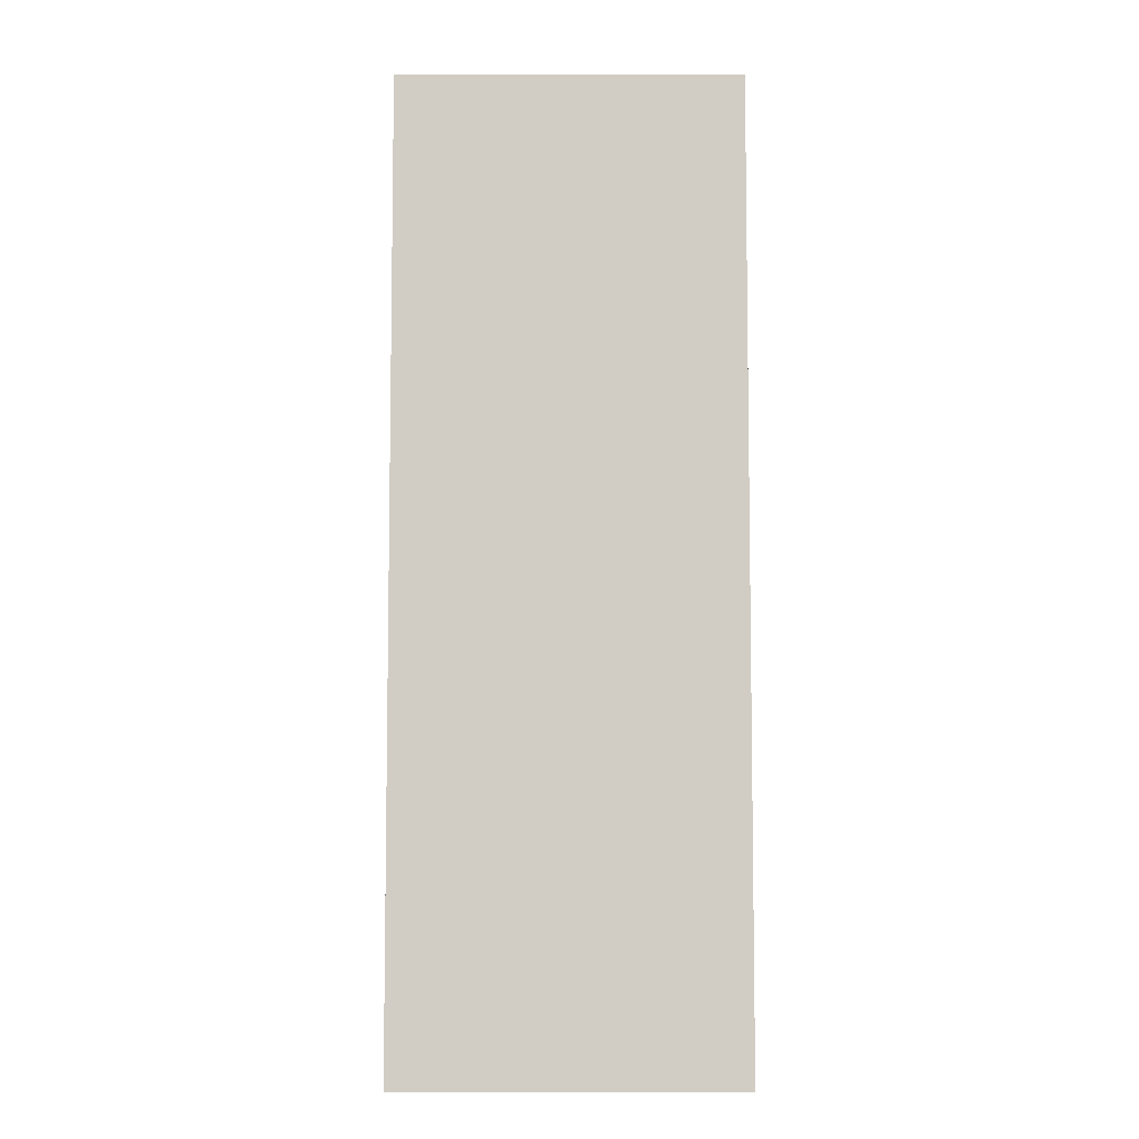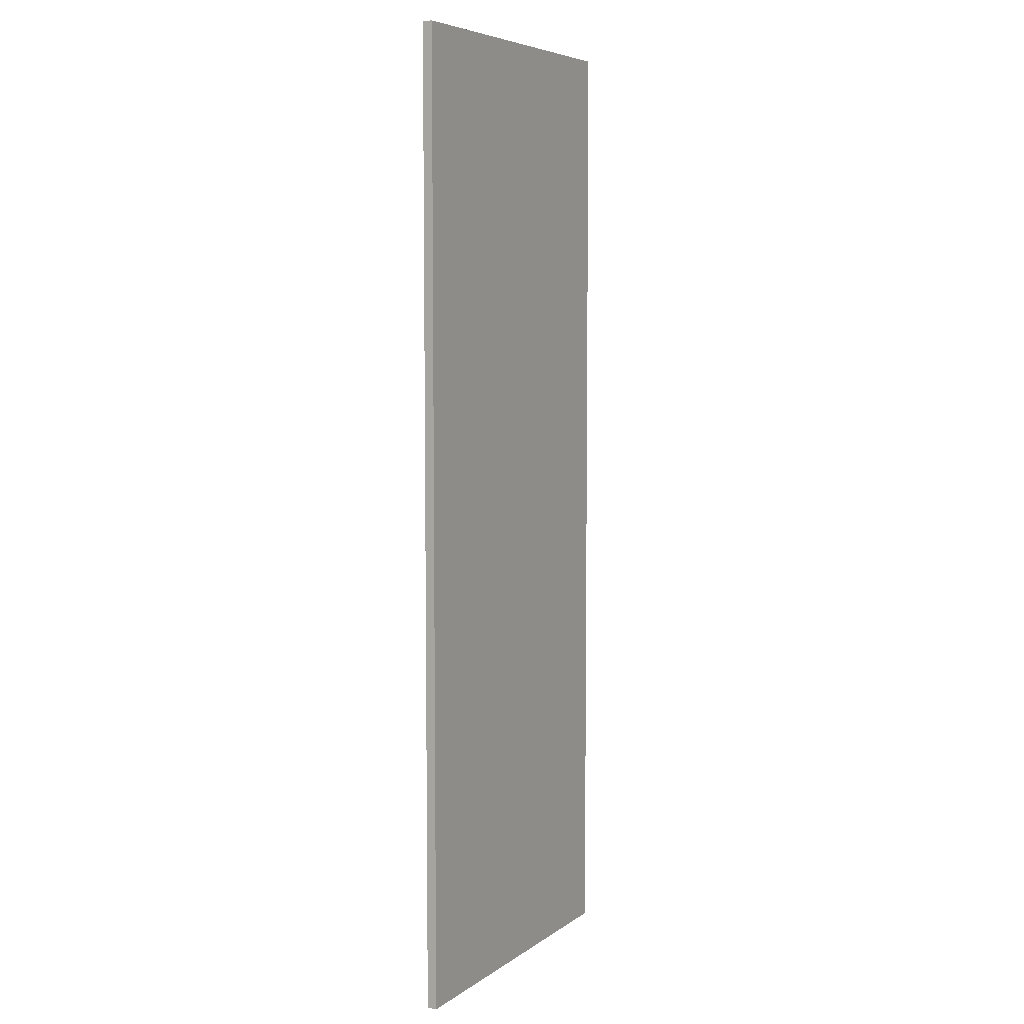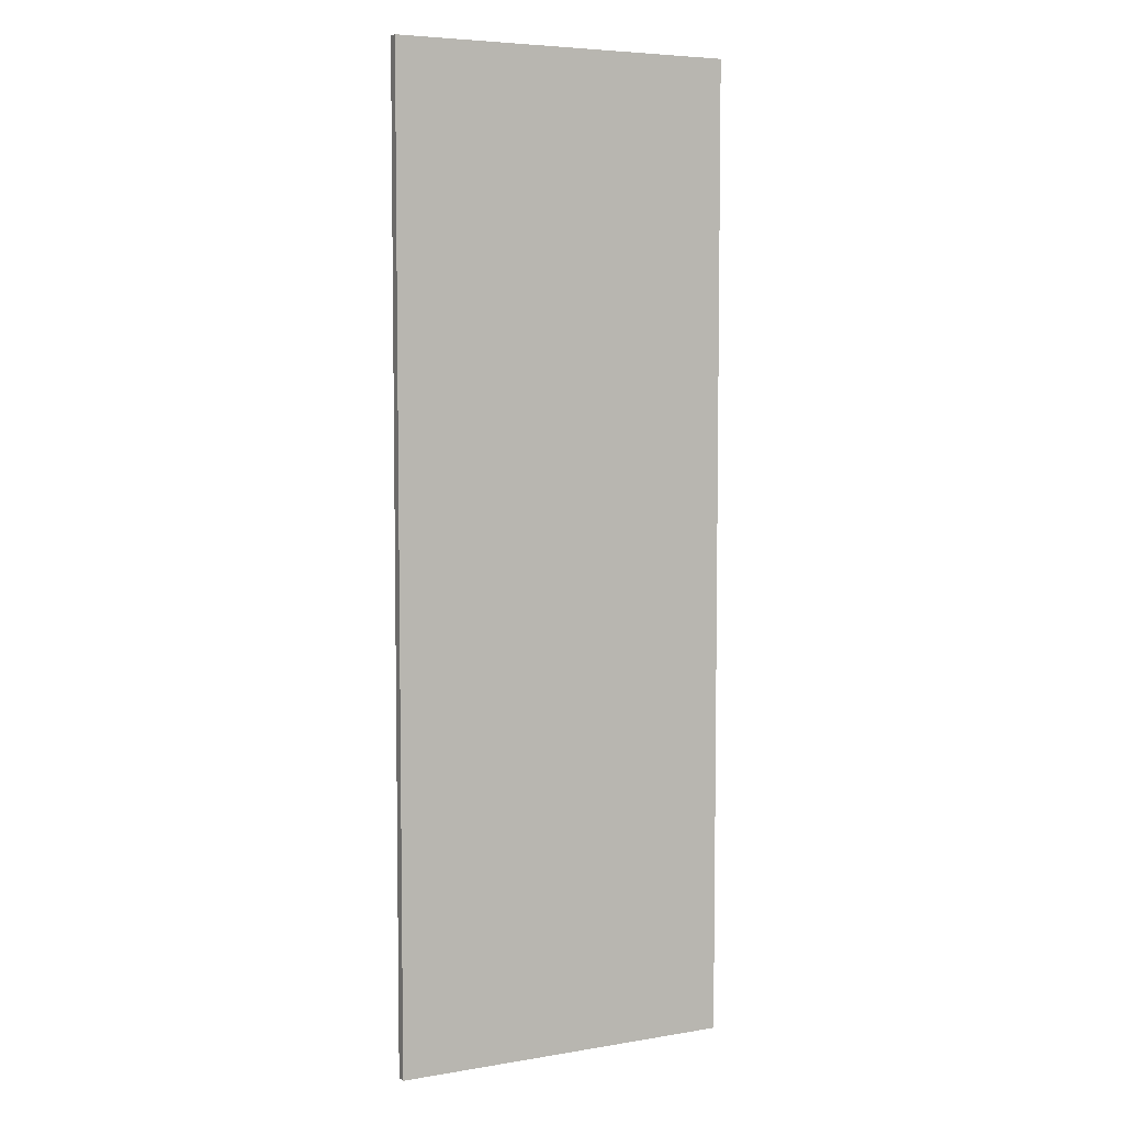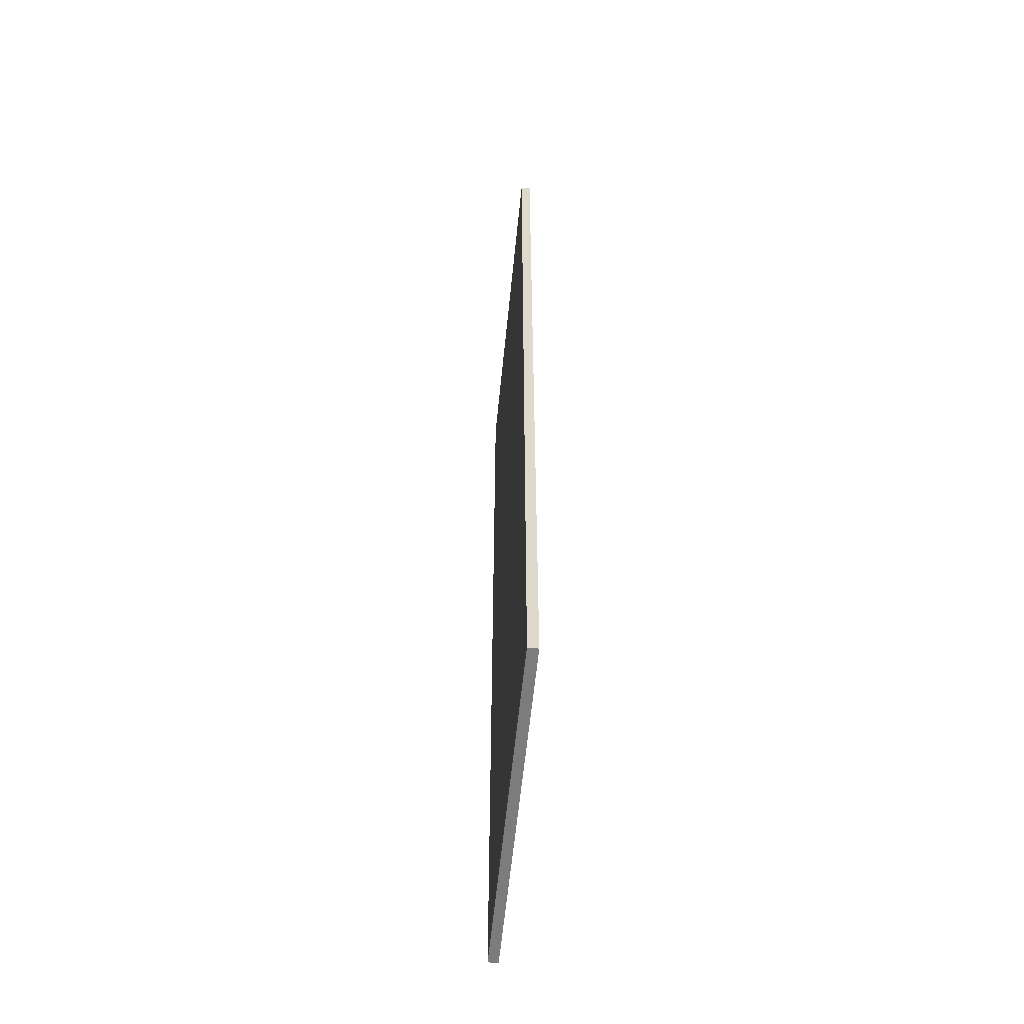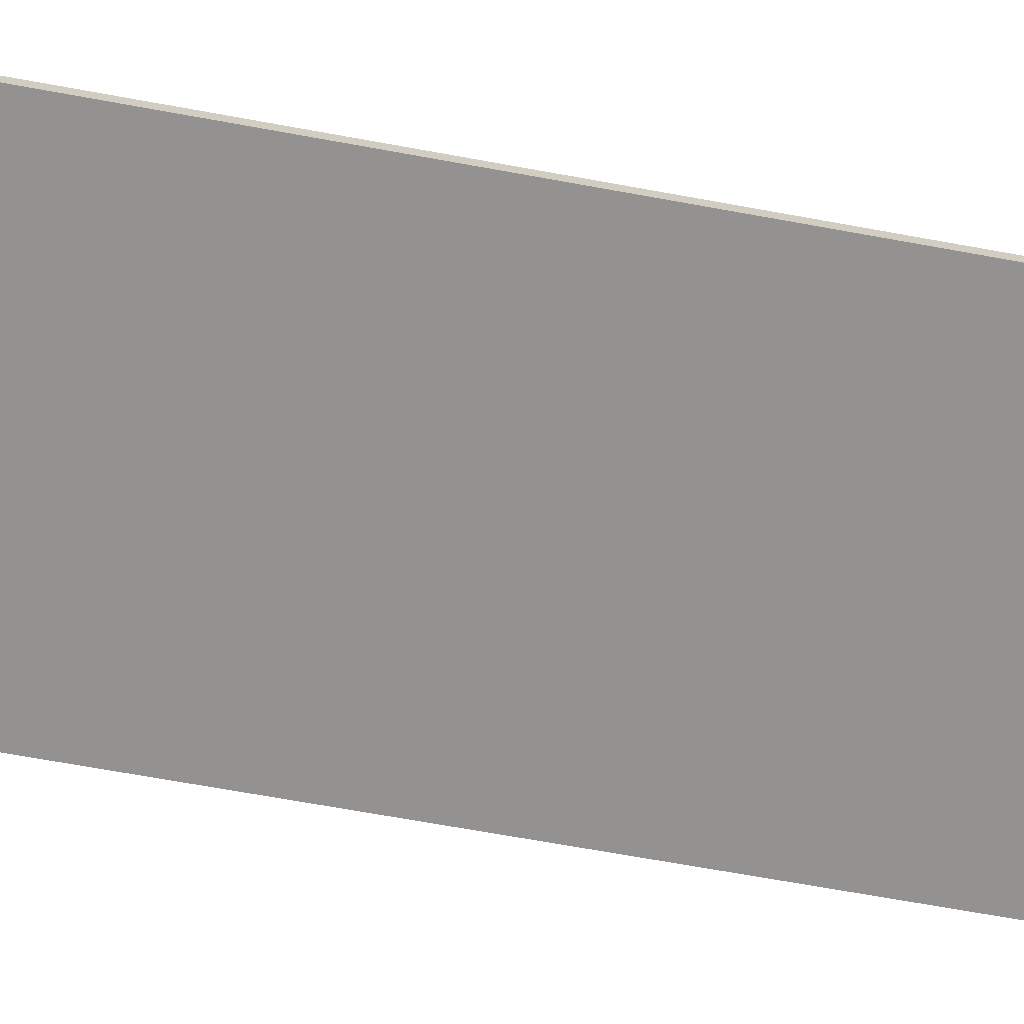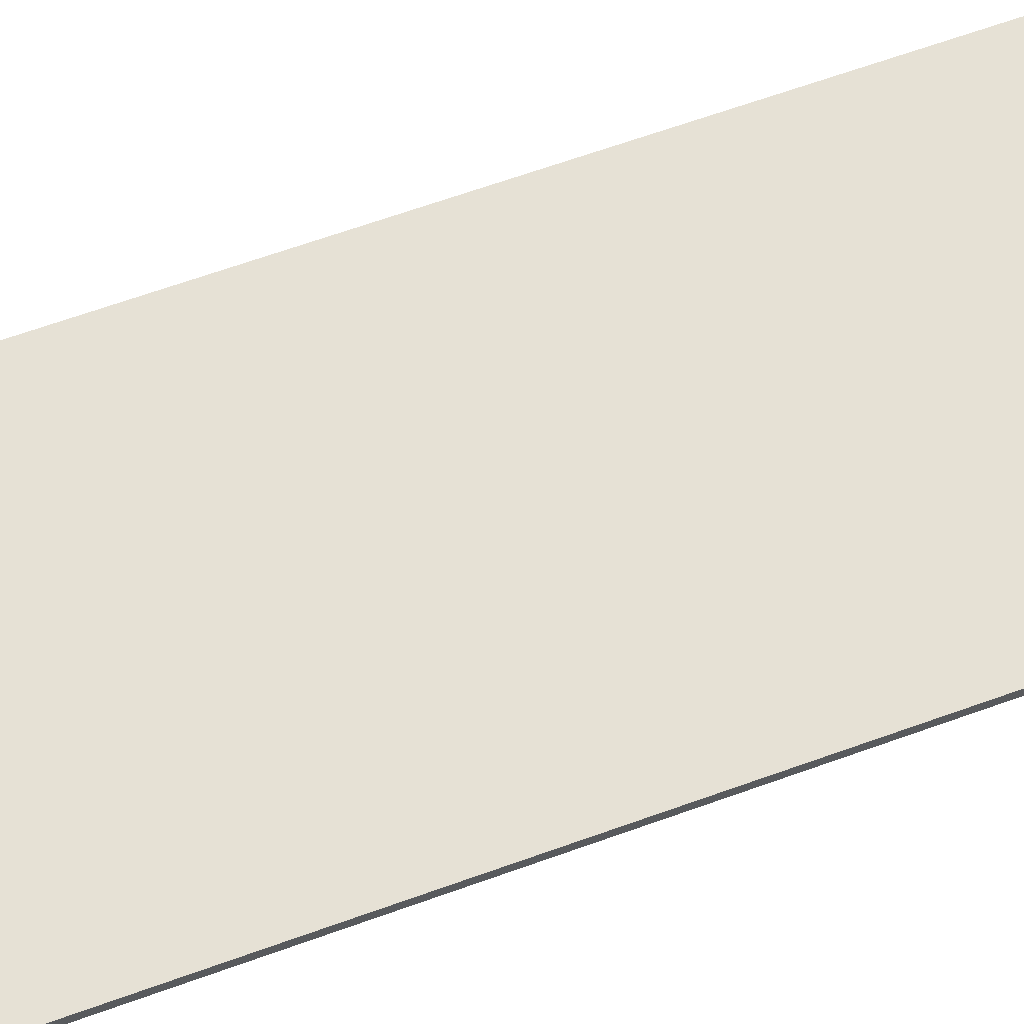
<metadata>
{"format":"obj","ext":"obj","renderer":"f3d","projection":"perspective","resolution":1024,"background":"white","views":[{"elev":-6.8,"azim":179.6,"up":"+Y"},{"elev":6.2,"azim":118.0,"up":"+Y"},{"elev":5.7,"azim":153.0,"up":"+Y"},{"elev":-58.6,"azim":84.4,"up":"+Y"},{"elev":-66.5,"azim":-100.5,"up":"+Z"},{"elev":64.8,"azim":70.0,"up":"+Z"}]}
</metadata>
<code>
g default
v 1.838 -10.33 -0.07842
v -1.801 -10.33 -0.07842
v 1.838 -0.01396 -0.07842
v -1.801 -0.01396 -0.07842
v 1.838 -0.01396 0.02588
v -1.801 -0.01396 0.02588
v 1.838 -10.33 0.02588
v -1.801 -10.33 0.02588
v 1.838 -0.3265 -0.07842
v 1.838 -0.3265 0.02588
v -1.801 -0.3265 0.02588
v -1.801 -0.3265 -0.07842
v 1.838 -0.6544 -0.07842
v 1.838 -0.6544 0.02588
v -1.801 -0.6544 0.02588
v -1.801 -0.6544 -0.07842
v 1.838 -1.038 -0.07842
v 1.838 -1.038 0.02588
v -1.801 -1.038 0.02588
v -1.801 -1.038 -0.07842
v 1.838 -1.478 -0.07842
v 1.838 -1.478 0.02588
v -1.801 -1.478 0.02588
v -1.801 -1.478 -0.07842
v 1.838 -1.855 -0.07842
v 1.838 -1.855 0.02588
v -1.801 -1.855 0.02588
v -1.801 -1.855 -0.07842
v 1.838 -2.247 -0.07842
v 1.838 -2.247 0.02588
v -1.801 -2.247 0.02588
v -1.801 -2.247 -0.07842
v 1.838 -2.679 -0.07842
v 1.838 -2.679 0.02588
v -1.801 -2.679 0.02588
v -1.801 -2.679 -0.07842
v 1.838 -3.155 -0.07842
v 1.838 -3.155 0.02588
v -1.801 -3.155 0.02588
v -1.801 -3.155 -0.07842
v 1.838 -3.692 -0.07842
v 1.838 -3.692 0.02588
v -1.801 -3.692 0.02588
v -1.801 -3.692 -0.07842
v 1.838 -4.157 -0.07842
v 1.838 -4.157 0.02588
v -1.801 -4.157 0.02588
v -1.801 -4.157 -0.07842
v 1.838 -4.577 -0.07842
v 1.838 -4.577 0.02588
v -1.801 -4.577 0.02588
v -1.801 -4.577 -0.07842
v 1.838 -5.076 -0.07842
v 1.838 -5.076 0.02588
v -1.801 -5.076 0.02588
v -1.801 -5.076 -0.07842
v 1.838 -5.629 -0.07842
v 1.838 -5.629 0.02588
v -1.801 -5.629 0.02588
v -1.801 -5.629 -0.07842
v 1.838 -6.172 -0.07842
v 1.838 -6.172 0.02588
v -1.801 -6.172 0.02588
v -1.801 -6.172 -0.07842
v 1.838 -6.697 -0.07842
v 1.838 -6.697 0.02588
v -1.801 -6.697 0.02588
v -1.801 -6.697 -0.07842
v 1.838 -7.198 -0.07842
v 1.838 -7.198 0.02588
v -1.801 -7.198 0.02588
v -1.801 -7.198 -0.07842
v 1.838 -7.679 -0.07842
v 1.838 -7.679 0.02588
v -1.801 -7.679 0.02588
v -1.801 -7.679 -0.07842
v 1.838 -8.229 -0.07842
v 1.838 -8.229 0.02588
v -1.801 -8.229 0.02588
v -1.801 -8.229 -0.07842
v 1.838 -8.756 -0.07842
v 1.838 -8.756 0.02588
v -1.801 -8.756 0.02588
v -1.801 -8.756 -0.07842
v 1.838 -9.362 -0.07842
v 1.838 -9.362 0.02588
v -1.801 -9.362 0.02588
v -1.801 -9.362 -0.07842
v 1.838 -9.884 -0.07842
v 1.838 -9.884 0.02588
v -1.801 -9.884 0.02588
v -1.801 -9.884 -0.07842
g polySurface2183 pCylinder44
f 1 2 92 89
f 3 4 6 5
f 90 91 8 7
f 7 8 2 1
f 2 8 91 92
f 7 1 89 90
f 10 9 3 5
f 5 6 11 10
f 12 11 6 4
f 9 12 4 3
f 14 13 9 10
f 10 11 15 14
f 16 15 11 12
f 13 16 12 9
f 18 17 13 14
f 14 15 19 18
f 20 19 15 16
f 17 20 16 13
f 22 21 17 18
f 18 19 23 22
f 24 23 19 20
f 21 24 20 17
f 26 25 21 22
f 22 23 27 26
f 28 27 23 24
f 25 28 24 21
f 30 29 25 26
f 26 27 31 30
f 32 31 27 28
f 29 32 28 25
f 34 33 29 30
f 30 31 35 34
f 36 35 31 32
f 33 36 32 29
f 38 37 33 34
f 34 35 39 38
f 40 39 35 36
f 37 40 36 33
f 42 41 37 38
f 38 39 43 42
f 44 43 39 40
f 41 44 40 37
f 46 45 41 42
f 42 43 47 46
f 48 47 43 44
f 45 48 44 41
f 50 49 45 46
f 46 47 51 50
f 52 51 47 48
f 49 52 48 45
f 54 53 49 50
f 50 51 55 54
f 56 55 51 52
f 53 56 52 49
f 58 57 53 54
f 54 55 59 58
f 60 59 55 56
f 57 60 56 53
f 62 61 57 58
f 58 59 63 62
f 64 63 59 60
f 61 64 60 57
f 66 65 61 62
f 62 63 67 66
f 68 67 63 64
f 65 68 64 61
f 70 69 65 66
f 66 67 71 70
f 72 71 67 68
f 69 72 68 65
f 74 73 69 70
f 70 71 75 74
f 76 75 71 72
f 73 76 72 69
f 78 77 73 74
f 74 75 79 78
f 80 79 75 76
f 77 80 76 73
f 82 81 77 78
f 78 79 83 82
f 84 83 79 80
f 81 84 80 77
f 86 85 81 82
f 82 83 87 86
f 88 87 83 84
f 85 88 84 81
f 90 89 85 86
f 86 87 91 90
f 92 91 87 88
f 89 92 88 85

</code>
